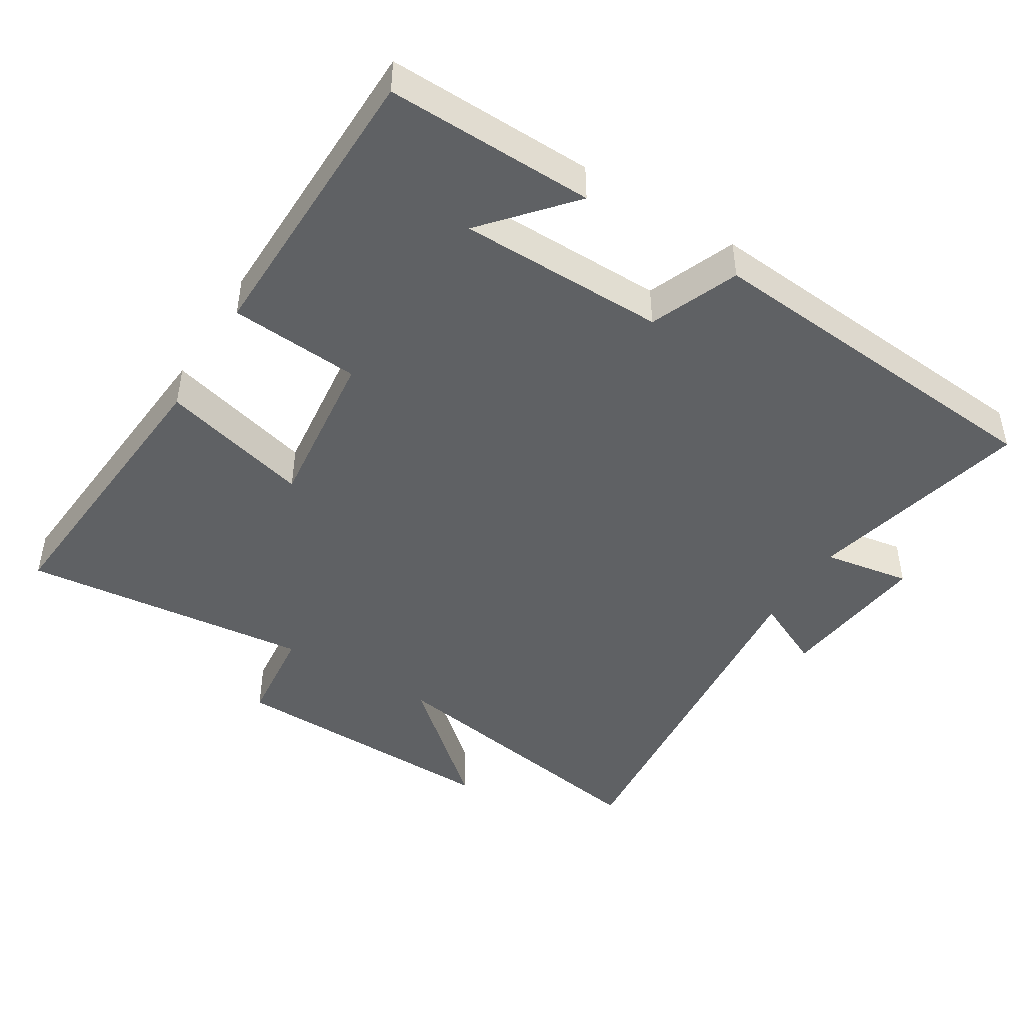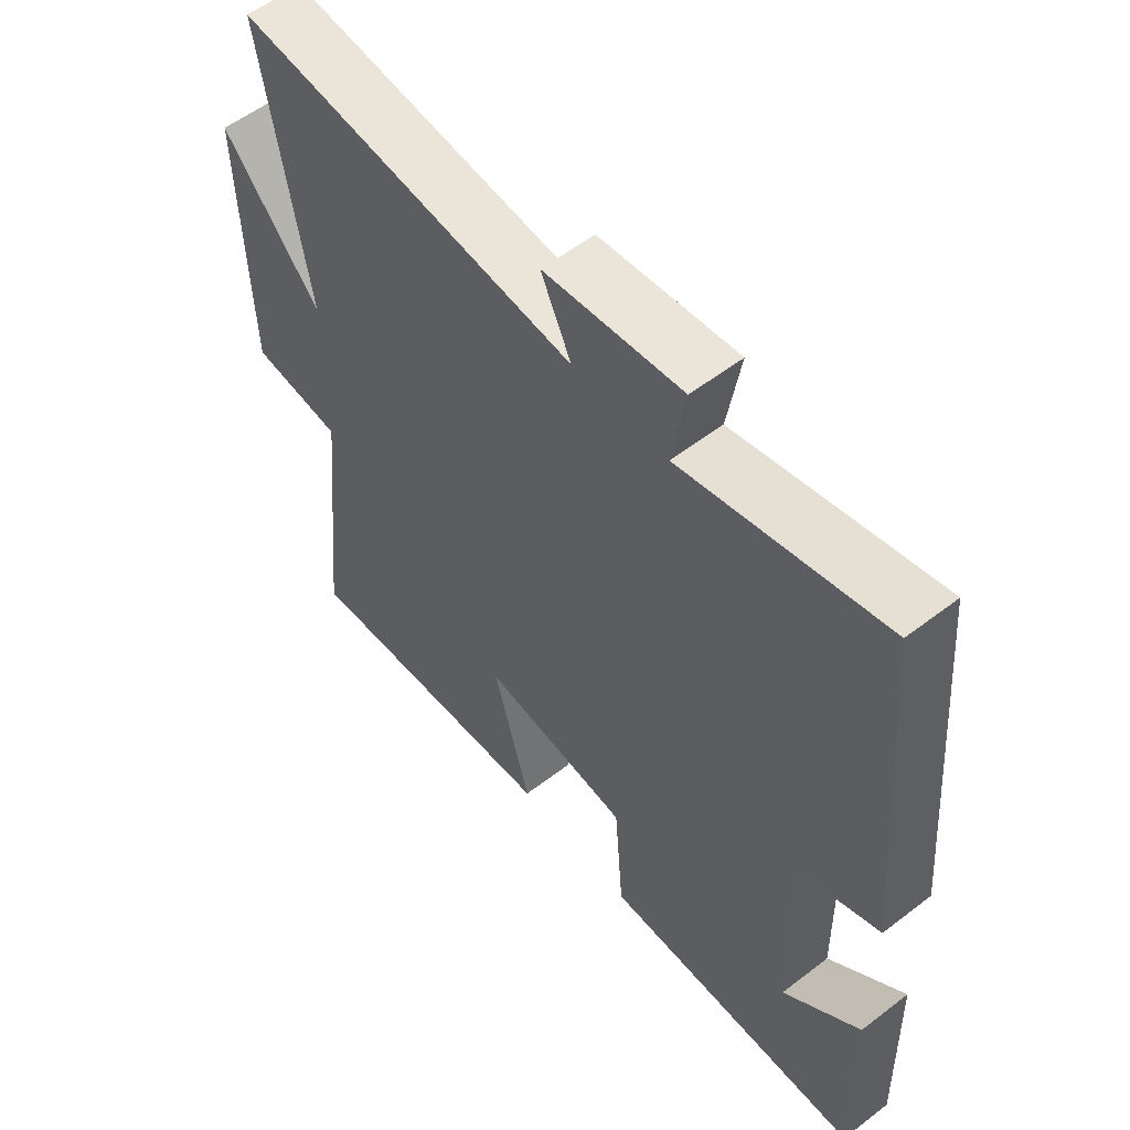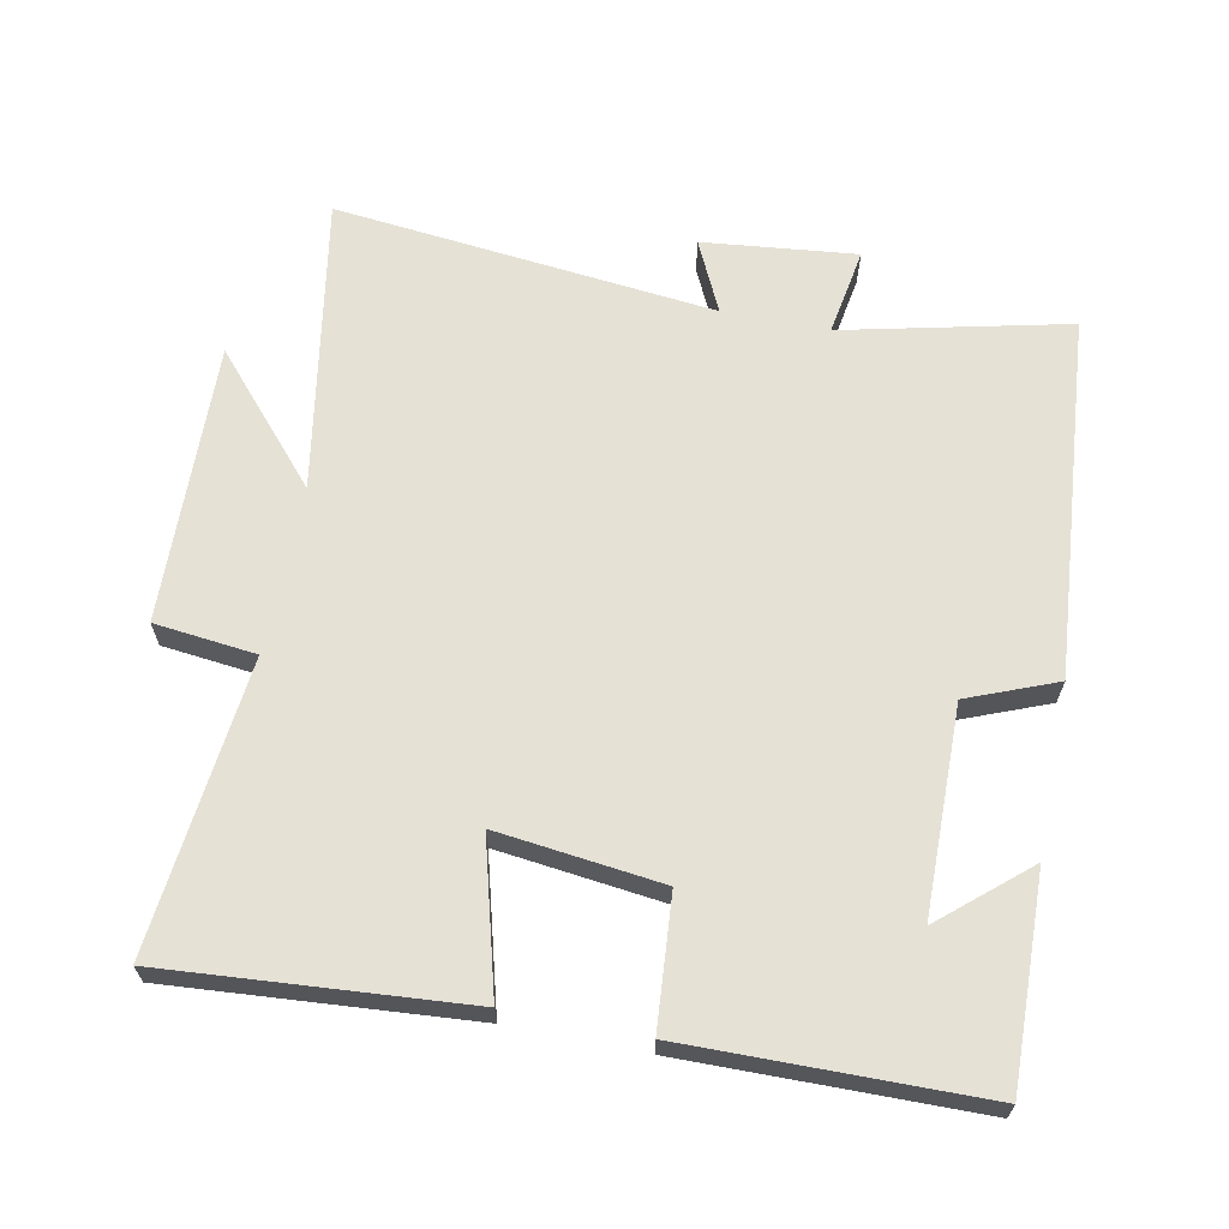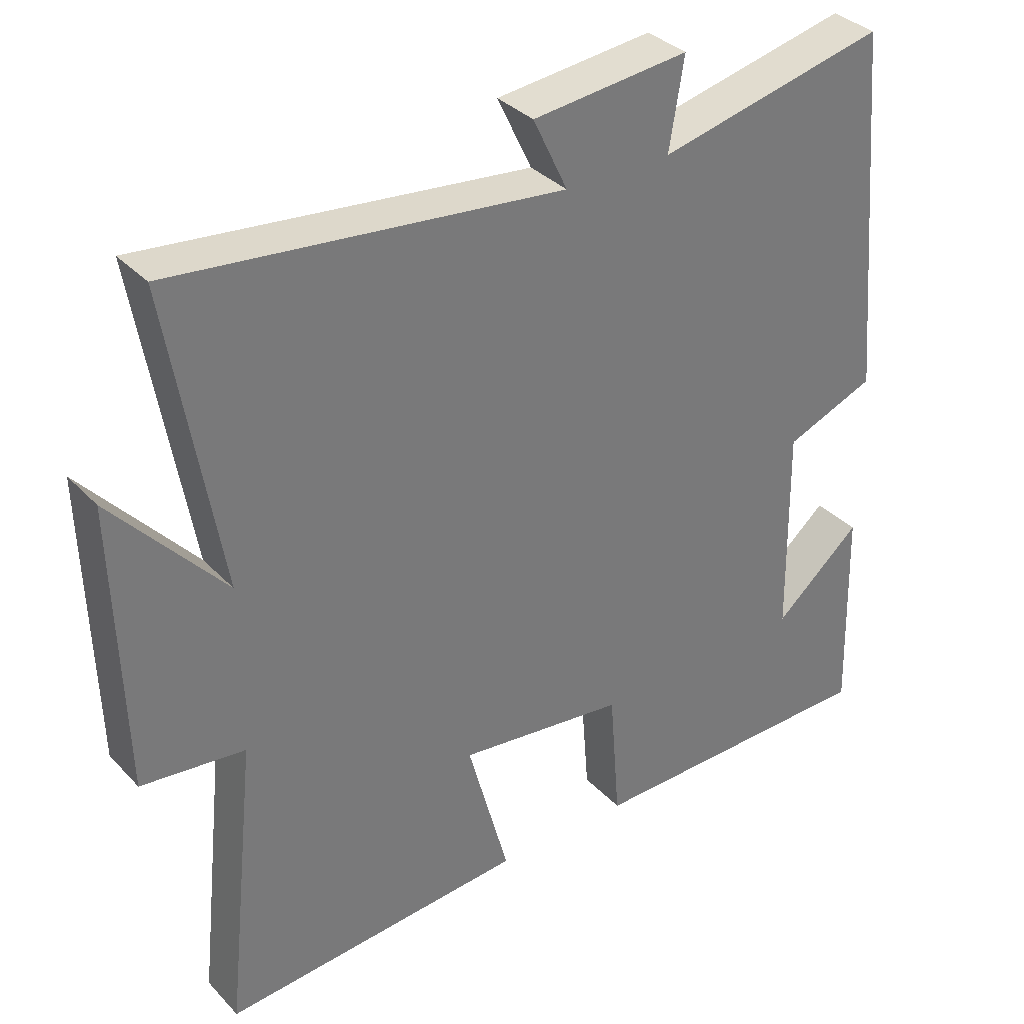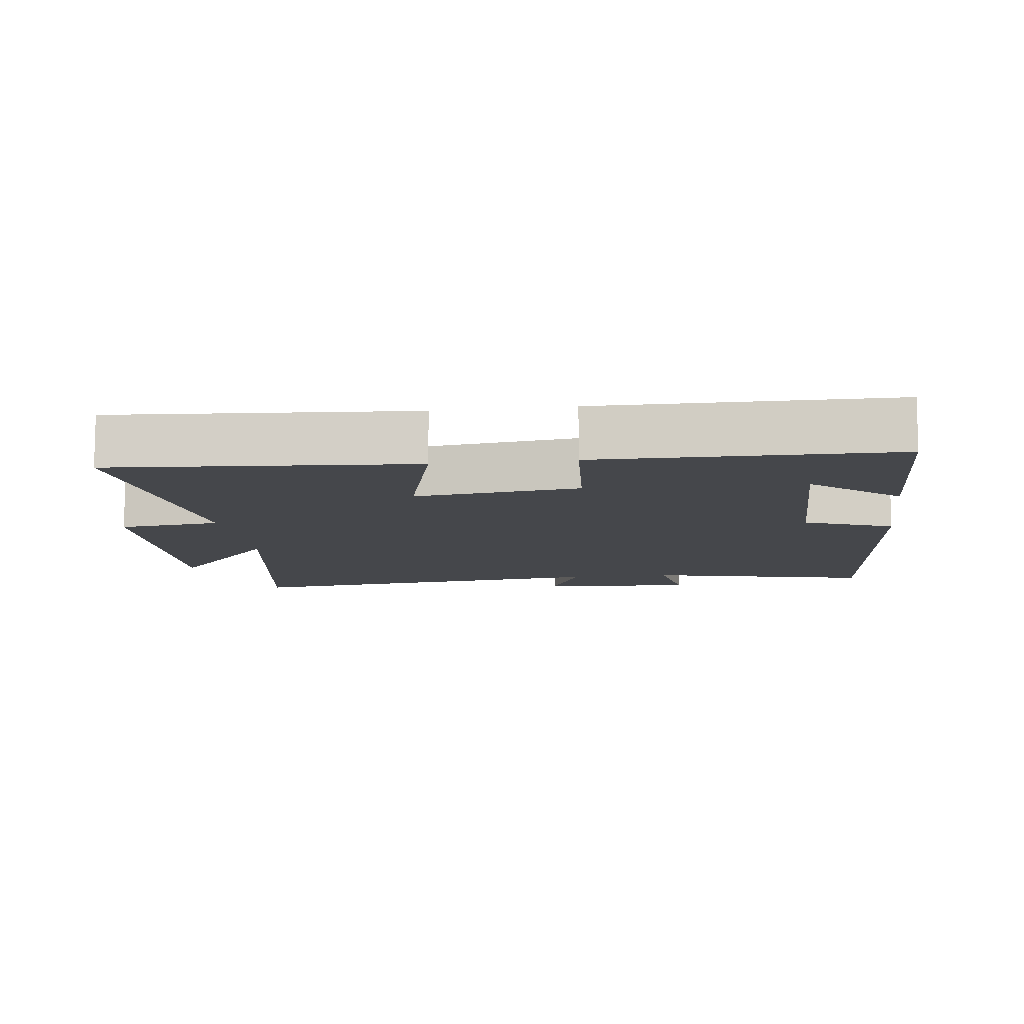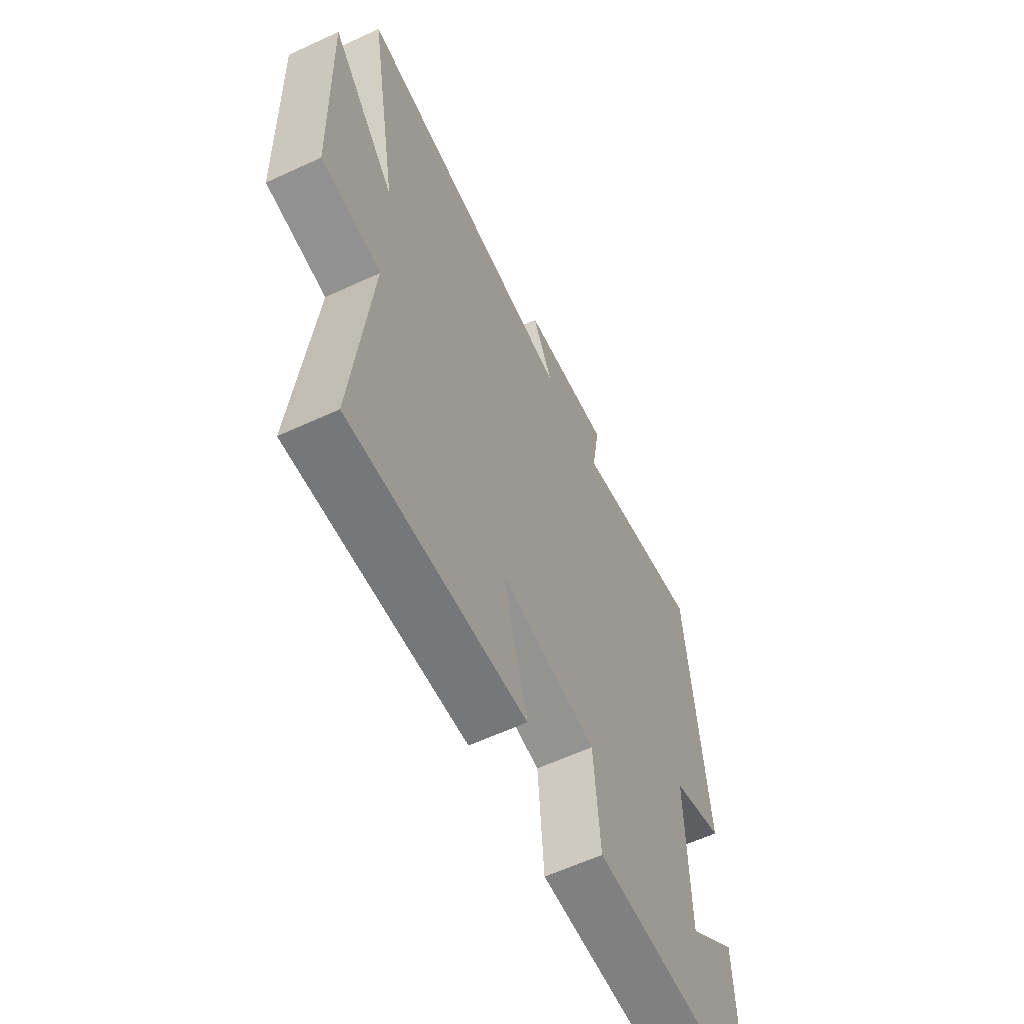
<metadata>
{"format":"obj","ext":"obj","renderer":"f3d","projection":"perspective","resolution":1024,"background":"white","views":[{"elev":-45.5,"azim":-121.7,"up":"+Y"},{"elev":56.1,"azim":-128.9,"up":"+Z"},{"elev":65.0,"azim":-168.7,"up":"+Y"},{"elev":34.3,"azim":143.8,"up":"+Z"},{"elev":-10.3,"azim":-172.4,"up":"+Y"},{"elev":-60.9,"azim":115.3,"up":"+Z"}]}
</metadata>
<code>
v 0.544 0.07 -0.534
v 0.111 0.07 -0.5
v 0.17 0.07 -0.283
v -0.068 0.07 -0.311
v -0.083 0.07 -0.5
v -0.508 0.07 -0.494
v -0.5 0.07 -0.193
v -0.376 0.07 -0.3
v -0.372 0.07 0
v -0.5 0.07 0.051
v -0.455 0.07 0.575
v -0.13 0.07 0.5
v -0.151 0.07 0.627
v 0.071 0.07 0.603
v 0.022 0.07 0.5
v 0.573 0.07 0.558
v 0.5 0.07 0.13
v 0.659 0.07 0.31
v 0.647 0.07 -0.096
v 0.5 0.07 -0.112
v 0.544 0 -0.534
v 0.111 0 -0.5
v 0.17 0 -0.283
v -0.068 0 -0.311
v -0.083 0 -0.5
v -0.508 0 -0.494
v -0.5 0 -0.193
v -0.376 0 -0.3
v -0.372 0 0
v -0.5 0 0.051
v -0.455 0 0.575
v -0.13 0 0.5
v -0.151 0 0.627
v 0.071 0 0.603
v 0.022 0 0.5
v 0.573 0 0.558
v 0.5 0 0.13
v 0.659 0 0.31
v 0.647 0 -0.096
v 0.5 0 -0.112
f 17 18 19 20
f 15 16 17
f 15 17 20
f 12 13 14 15
f 12 15 20 1
f 9 10 11 12
f 8 9 12
f 6 7 8
f 4 5 6 8
f 3 4 8 12
f 1 2 3
f 1 3 12
f 40 39 38 37
f 37 36 35
f 40 37 35
f 35 34 33 32
f 21 40 35 32
f 32 31 30 29
f 32 29 28
f 28 27 26
f 28 26 25 24
f 32 28 24 23
f 23 22 21
f 32 23 21
f 1 21 22 2
f 2 22 23 3
f 3 23 24 4
f 4 24 25 5
f 5 25 26 6
f 6 26 27 7
f 7 27 28 8
f 8 28 29 9
f 9 29 30 10
f 10 30 31 11
f 11 31 32 12
f 12 32 33 13
f 13 33 34 14
f 14 34 35 15
f 15 35 36 16
f 16 36 37 17
f 17 37 38 18
f 18 38 39 19
f 19 39 40 20
f 20 40 21 1

</code>
